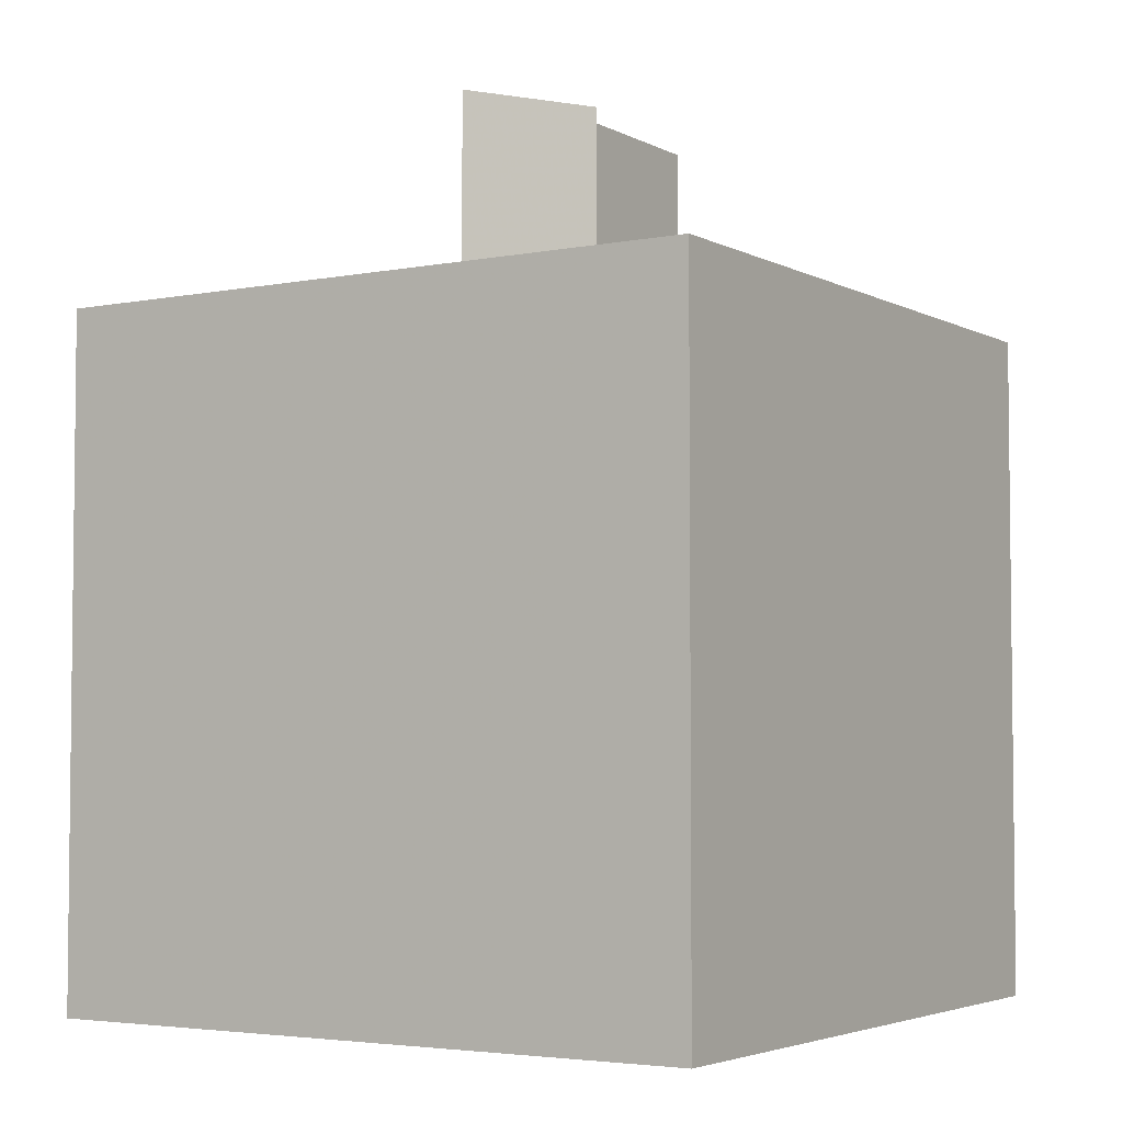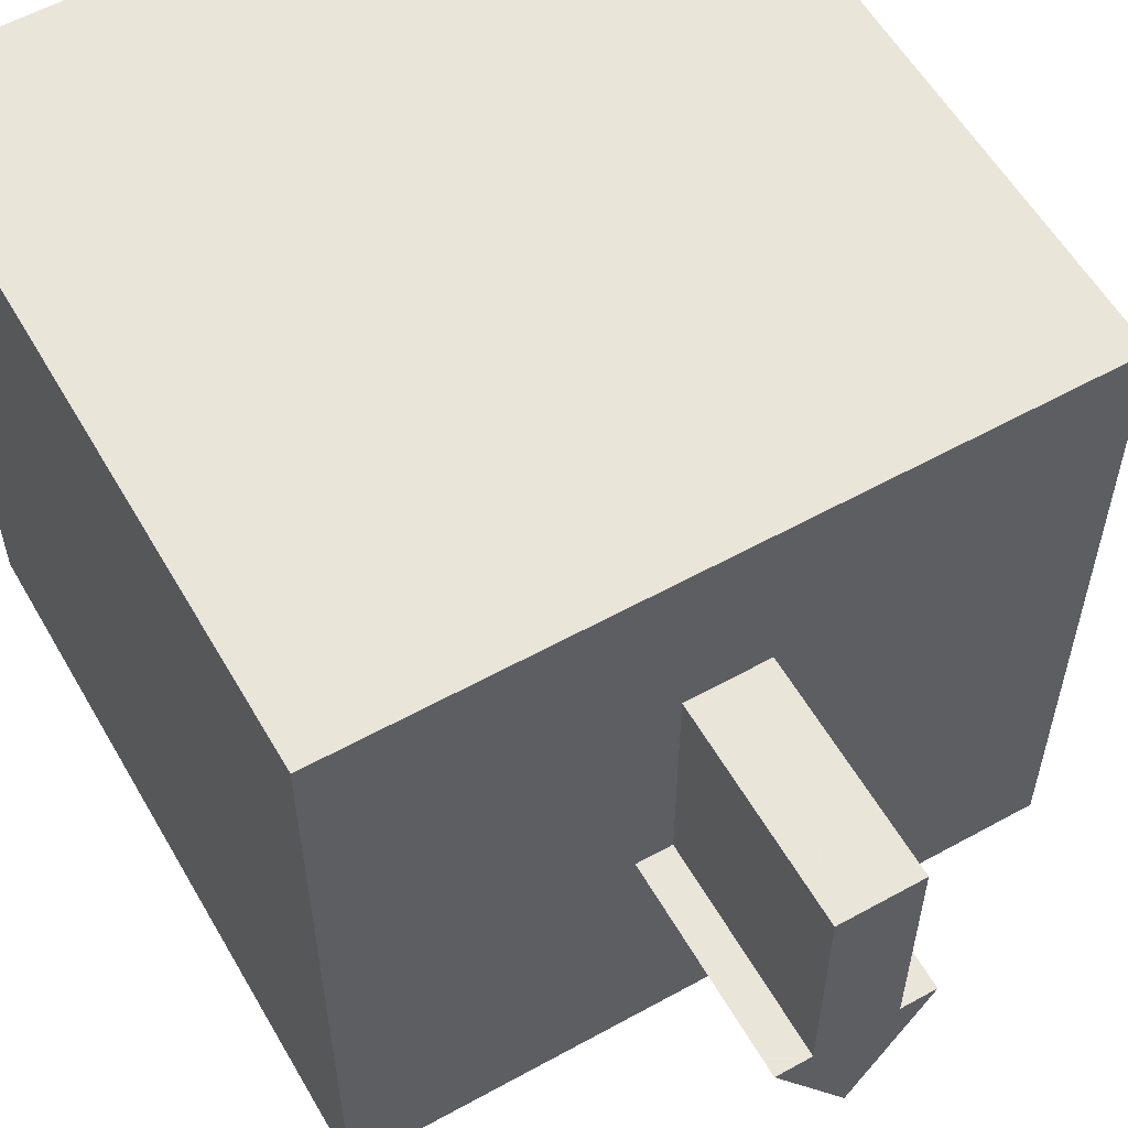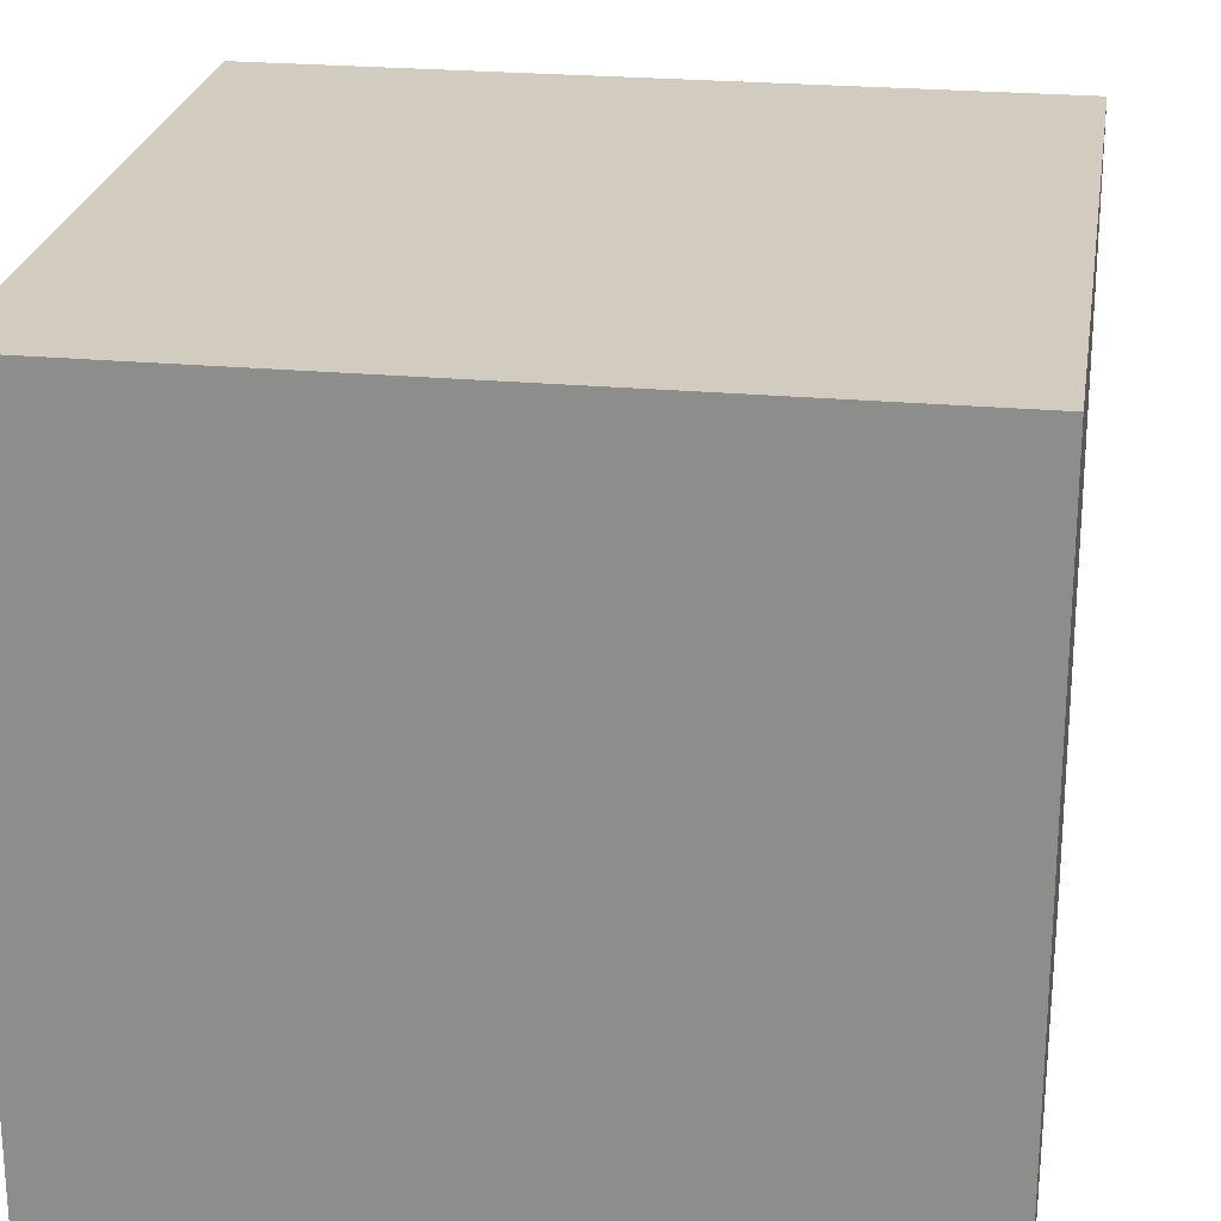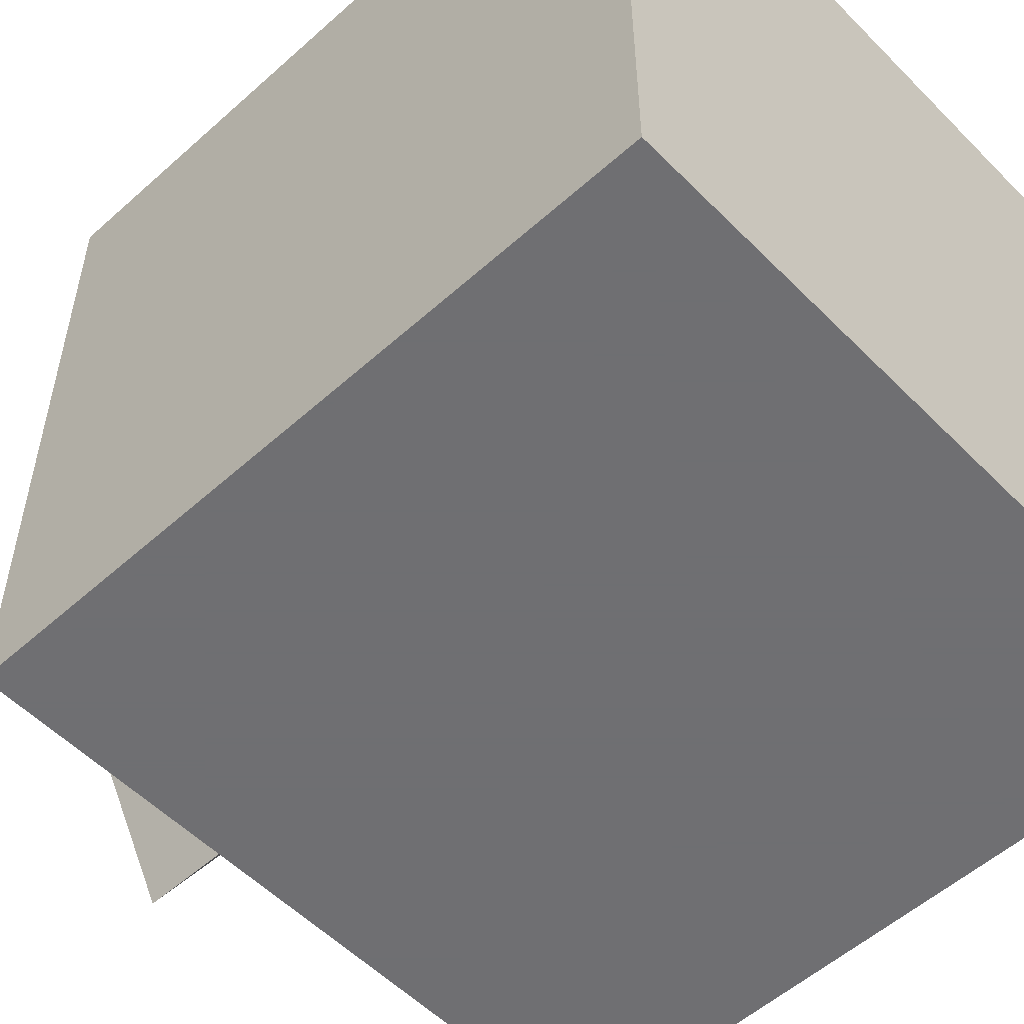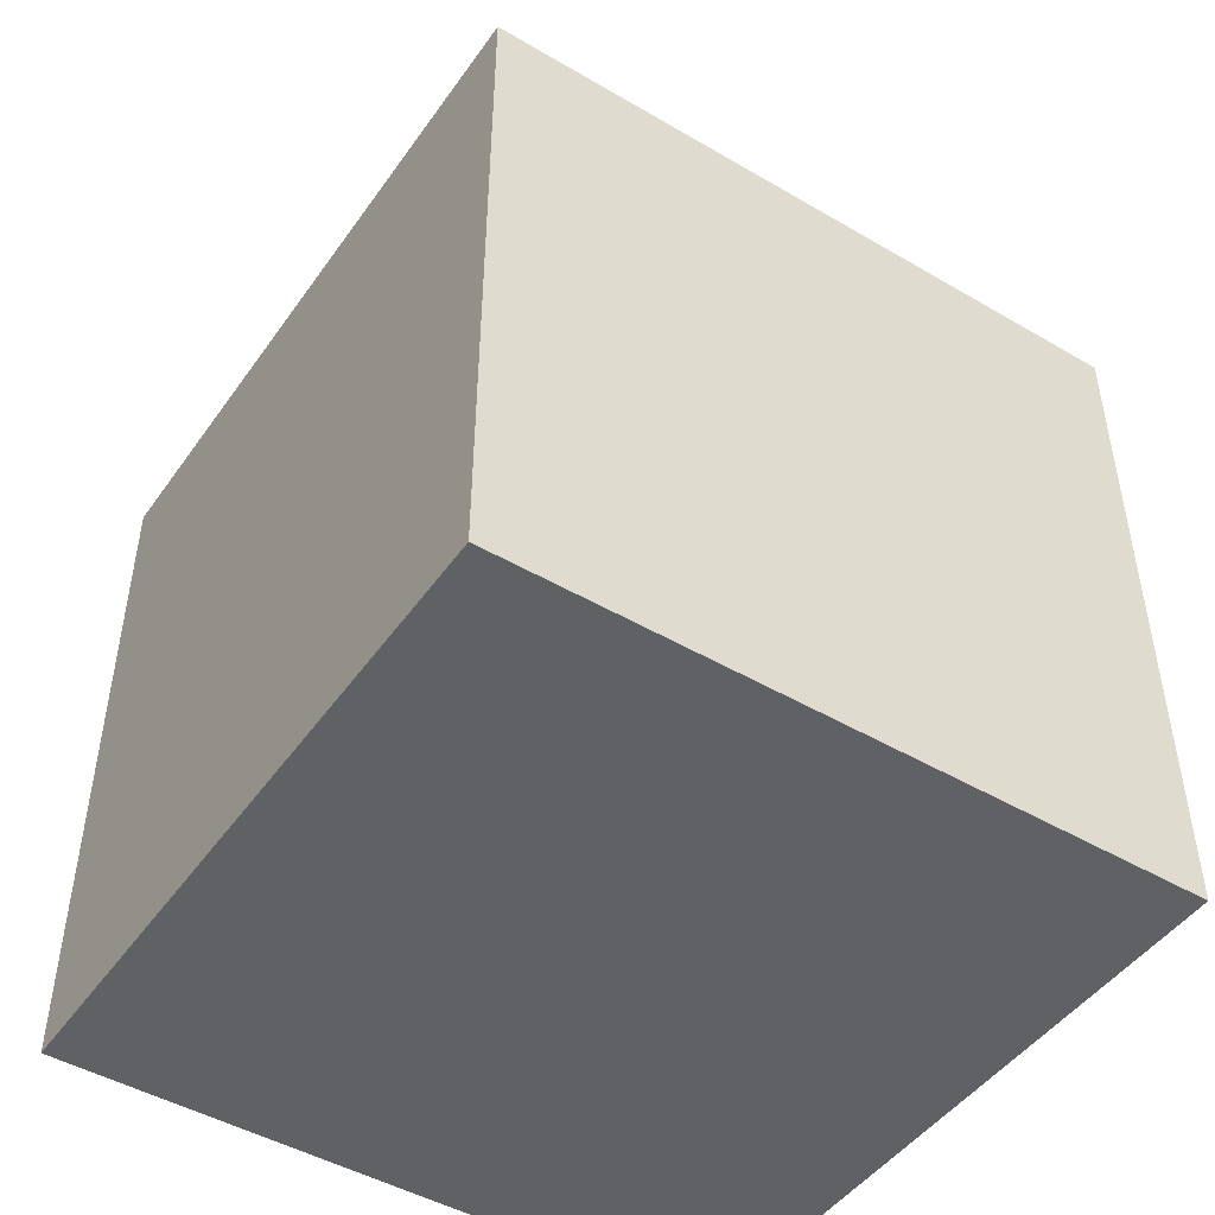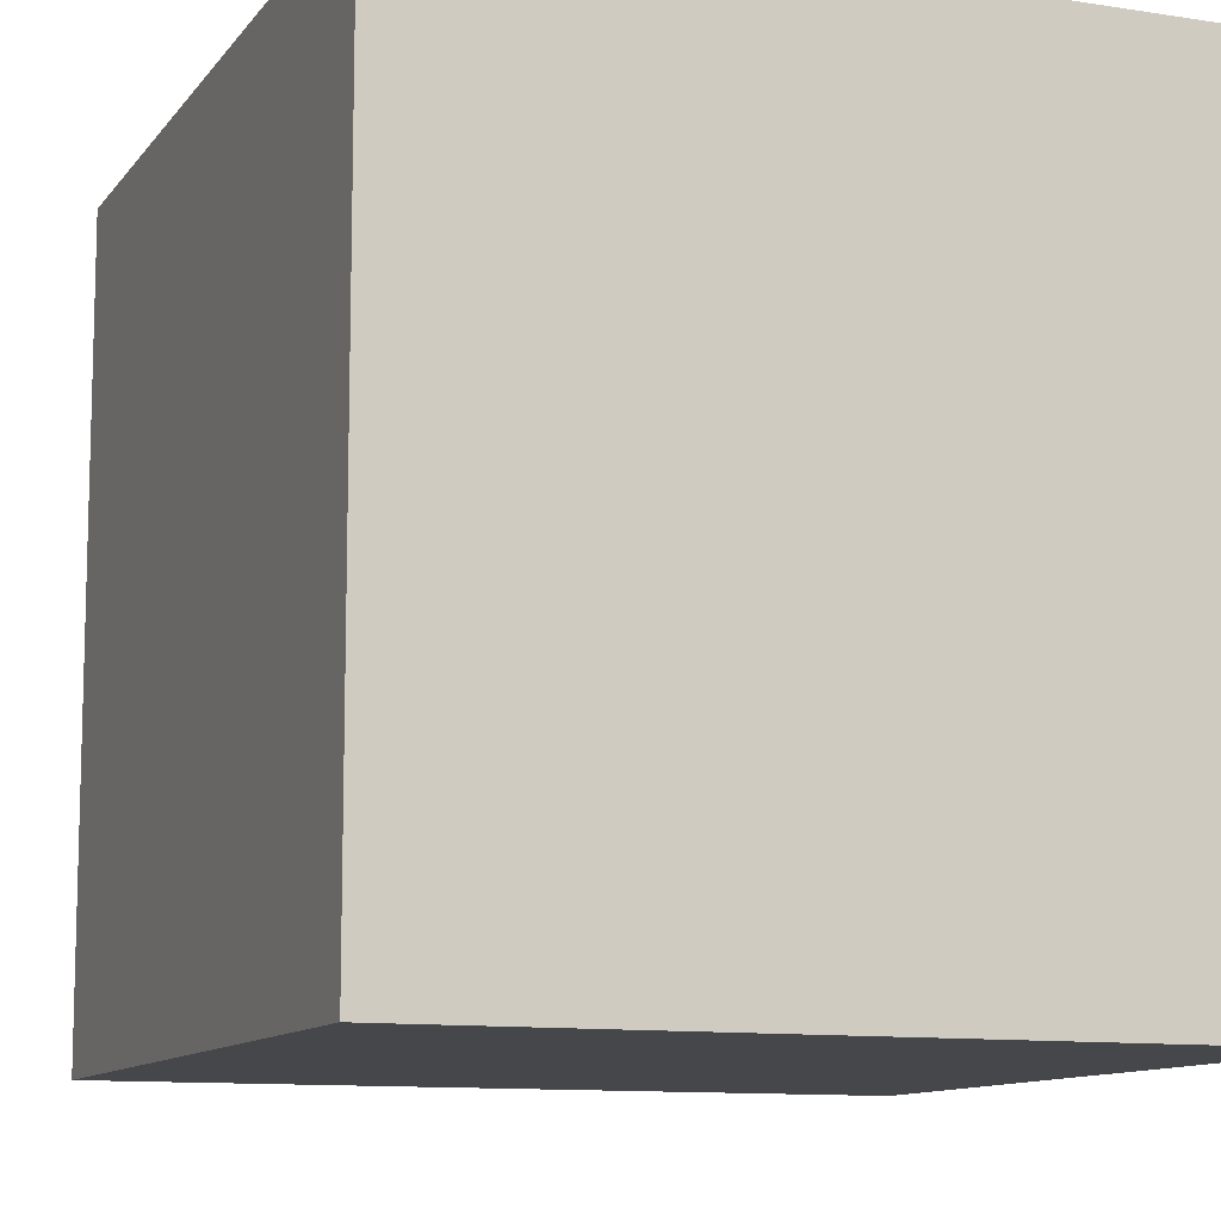
<metadata>
{"format":"obj","ext":"obj","renderer":"f3d","projection":"perspective","resolution":1024,"background":"white","views":[{"elev":-4.0,"azim":-147.6,"up":"+Y"},{"elev":57.7,"azim":150.2,"up":"+Z"},{"elev":23.9,"azim":8.7,"up":"+Z"},{"elev":-54.7,"azim":-46.6,"up":"+Z"},{"elev":-47.2,"azim":-33.5,"up":"+Y"},{"elev":-10.8,"azim":-21.6,"up":"+Z"}]}
</metadata>
<code>
v -0.04 -0.04 0.04
v -0.04 0.04 0.04
v -0.04 -0.04 -0.04
v -0.04 0.04 -0.04
v 0.04 -0.04 0.04
v 0.04 0.04 0.04
v 0.04 -0.04 -0.04
v 0.04 0.04 -0.04
v -0.00455 0.04 0.02002
v 0.008556 0.04 -0.00598
v -0.00455 0.064 0.02002
v 0.008556 0.064 -0.00598
v -0.00455 0.04 -0.00598
v -0.008556 0.04 -0.00598
v -0.00455 0.064 -0.00598
v -0.008556 0.064 -0.00598
v 0.00455 0.04 0.02002
v -0 0.04 -0.0208
v 0.00455 0.064 0.02002
v -0 0.064 -0.0208
v 0.00455 0.04 -0.00598
v 0.00455 0.064 -0.00598
f 1 2 4
f 1 4 3
f 3 4 8
f 3 8 7
f 7 8 6
f 7 6 5
f 5 6 2
f 5 2 1
f 3 7 5
f 3 5 1
f 8 4 2
f 8 2 6
f 13 21 17
f 13 17 9
f 21 13 14
f 21 14 18
f 21 18 10
f 9 11 15
f 9 15 13
f 22 19 17
f 22 17 21
f 17 19 11
f 17 11 9
f 22 15 11
f 22 11 19
f 15 16 14
f 15 14 13
f 21 10 12
f 21 12 22
f 14 16 20
f 14 20 18
f 16 15 22
f 16 22 12
f 16 12 20
f 18 20 12
f 18 12 10

</code>
